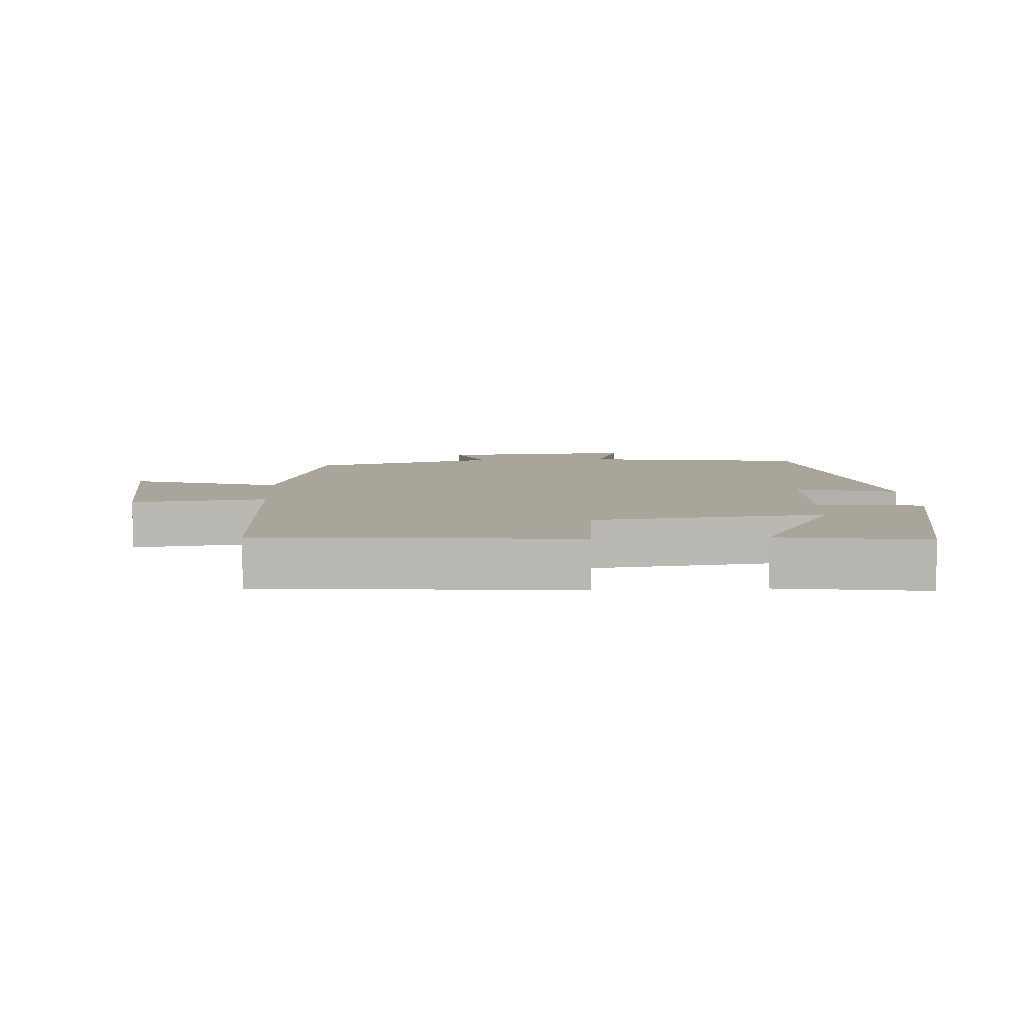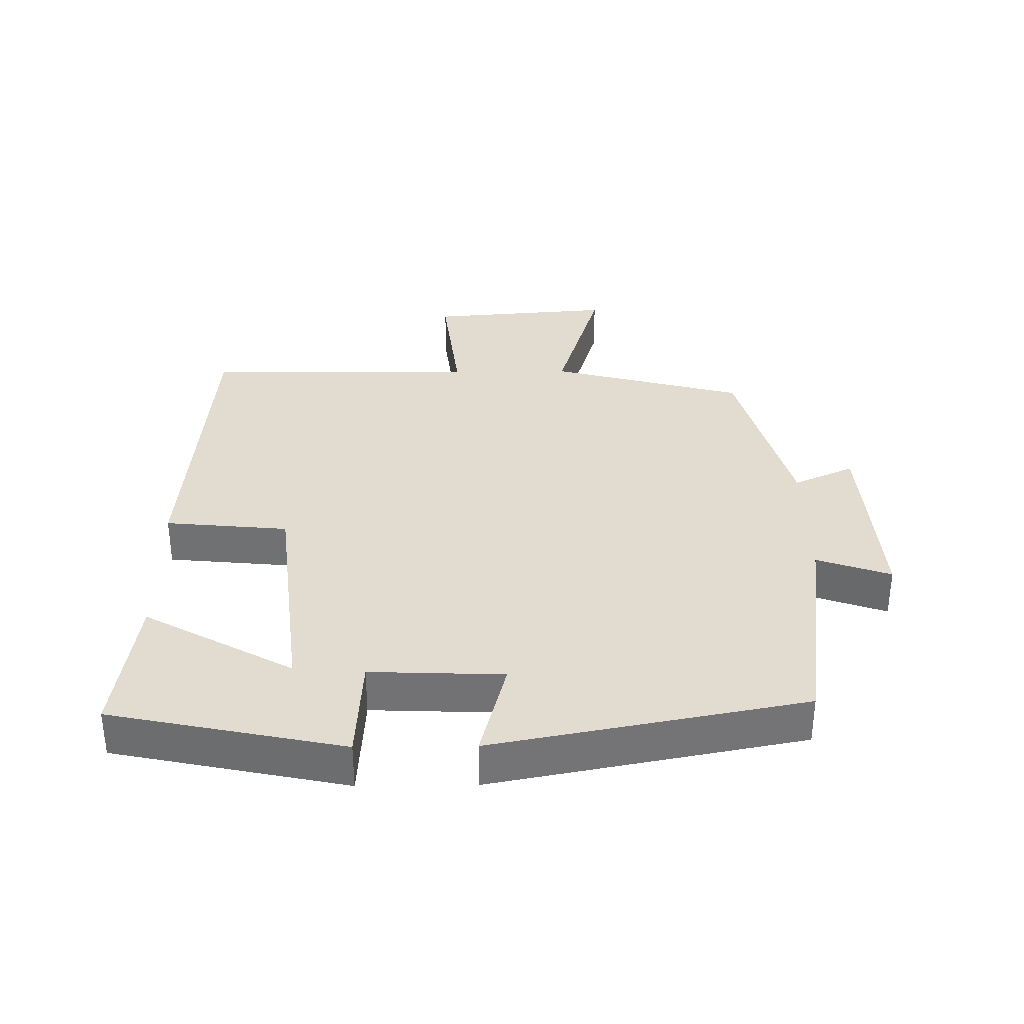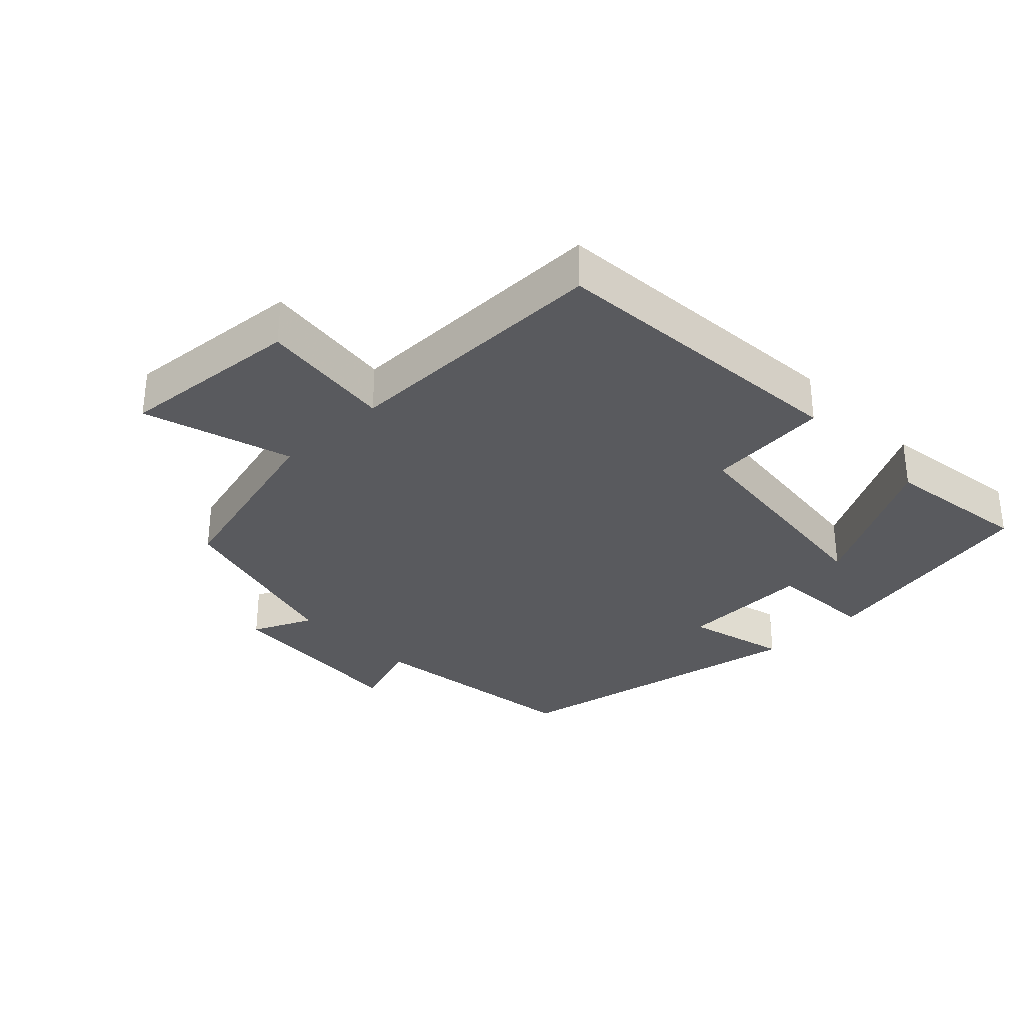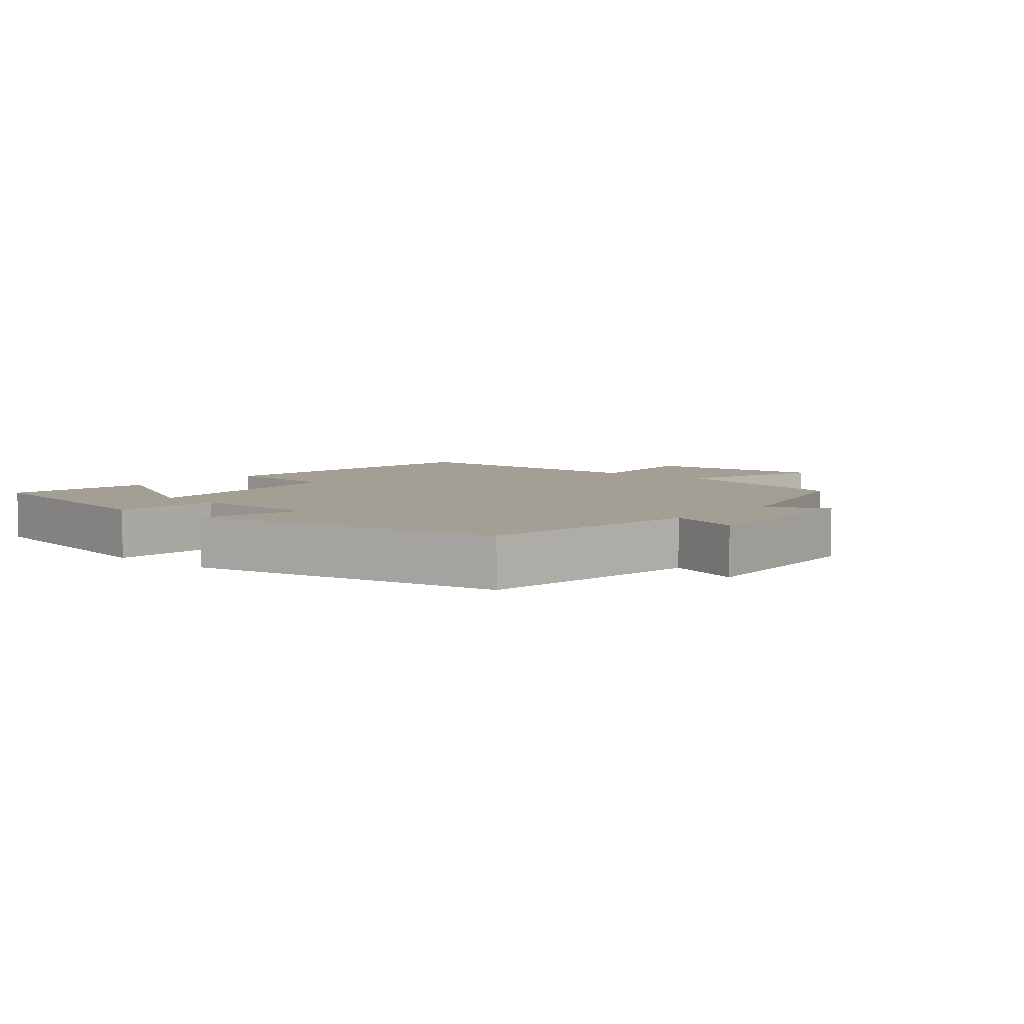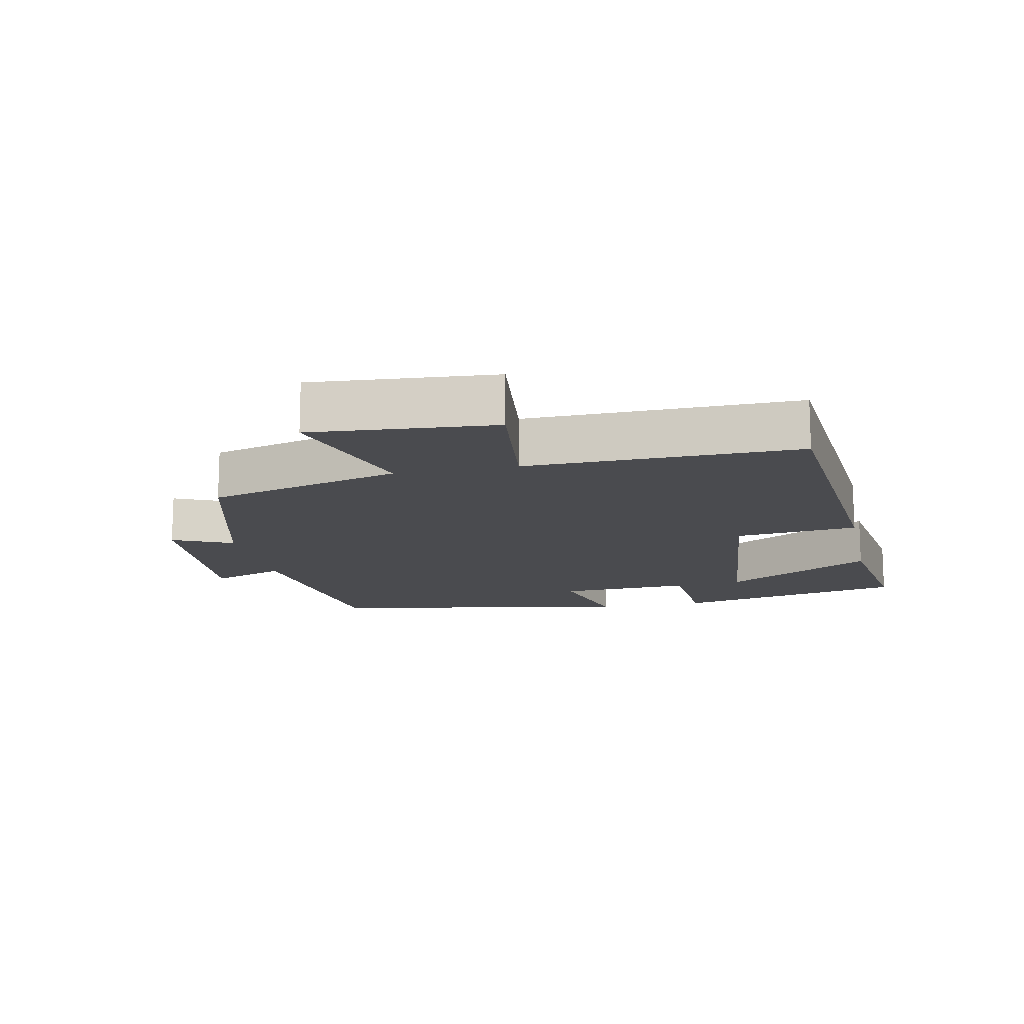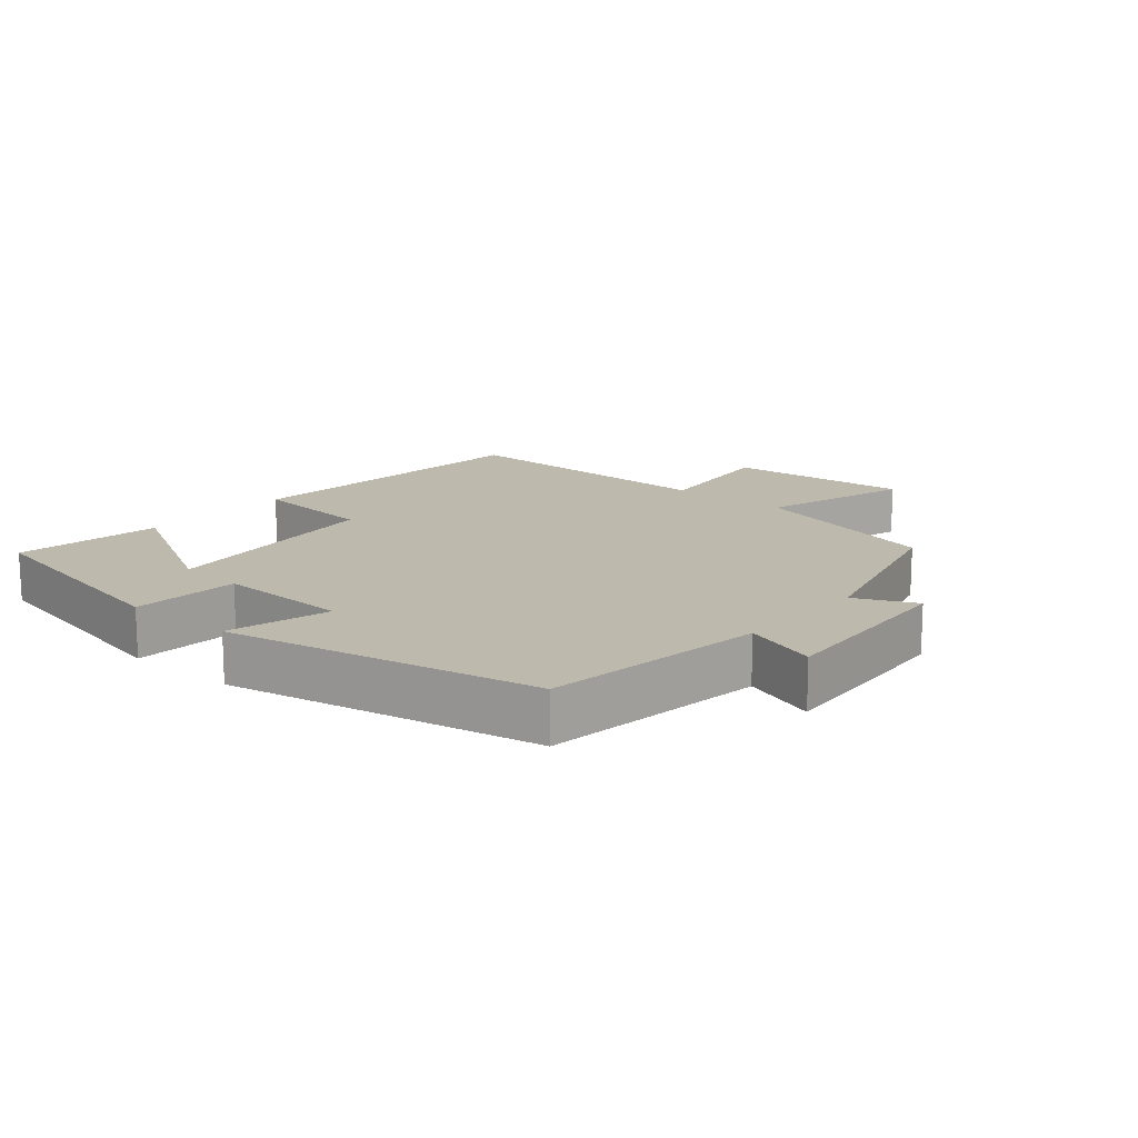
<metadata>
{"format":"obj","ext":"obj","renderer":"f3d","projection":"perspective","resolution":1024,"background":"white","views":[{"elev":7.6,"azim":-3.2,"up":"+Y"},{"elev":34.2,"azim":89.3,"up":"+Y"},{"elev":-31.7,"azim":-46.2,"up":"+Y"},{"elev":5.6,"azim":130.1,"up":"+Y"},{"elev":-14.3,"azim":-78.1,"up":"+Y"},{"elev":15.0,"azim":130.3,"up":"+Y"}]}
</metadata>
<code>
v -0.505 0.07 0.462
v -0.036 0.07 0.5
v -0.018 0.07 0.315
v 0.33 0.07 0.277
v 0.206 0.07 0.5
v 0.427 0.07 0.532
v 0.5 0.07 0.183
v 0.339 0.07 0.173
v 0.347 0.07 -0.027
v 0.5 0.07 0.013
v 0.411 0.07 -0.454
v 0.075 0.07 -0.5
v 0.114 0.07 -0.611
v -0.18 0.07 -0.591
v -0.139 0.07 -0.5
v -0.422 0.07 -0.424
v -0.5 0.07 -0.132
v -0.724 0.07 -0.2
v -0.702 0.07 0.076
v -0.5 0.07 0.052
v -0.505 0 0.462
v -0.036 0 0.5
v -0.018 0 0.315
v 0.33 0 0.277
v 0.206 0 0.5
v 0.427 0 0.532
v 0.5 0 0.183
v 0.339 0 0.173
v 0.347 0 -0.027
v 0.5 0 0.013
v 0.411 0 -0.454
v 0.075 0 -0.5
v 0.114 0 -0.611
v -0.18 0 -0.591
v -0.139 0 -0.5
v -0.422 0 -0.424
v -0.5 0 -0.132
v -0.724 0 -0.2
v -0.702 0 0.076
v -0.5 0 0.052
f 17 18 19 20
f 15 16 17 20
f 15 20 1 2
f 12 13 14 15
f 9 10 11 12
f 8 9 12 15
f 6 7 8
f 4 5 6
f 4 6 8
f 3 4 8 15
f 2 3 15
f 40 39 38 37
f 40 37 36 35
f 22 21 40 35
f 35 34 33 32
f 32 31 30 29
f 35 32 29 28
f 28 27 26
f 26 25 24
f 28 26 24
f 35 28 24 23
f 35 23 22
f 1 21 22 2
f 2 22 23 3
f 3 23 24 4
f 4 24 25 5
f 5 25 26 6
f 6 26 27 7
f 7 27 28 8
f 8 28 29 9
f 9 29 30 10
f 10 30 31 11
f 11 31 32 12
f 12 32 33 13
f 13 33 34 14
f 14 34 35 15
f 15 35 36 16
f 16 36 37 17
f 17 37 38 18
f 18 38 39 19
f 19 39 40 20
f 20 40 21 1

</code>
